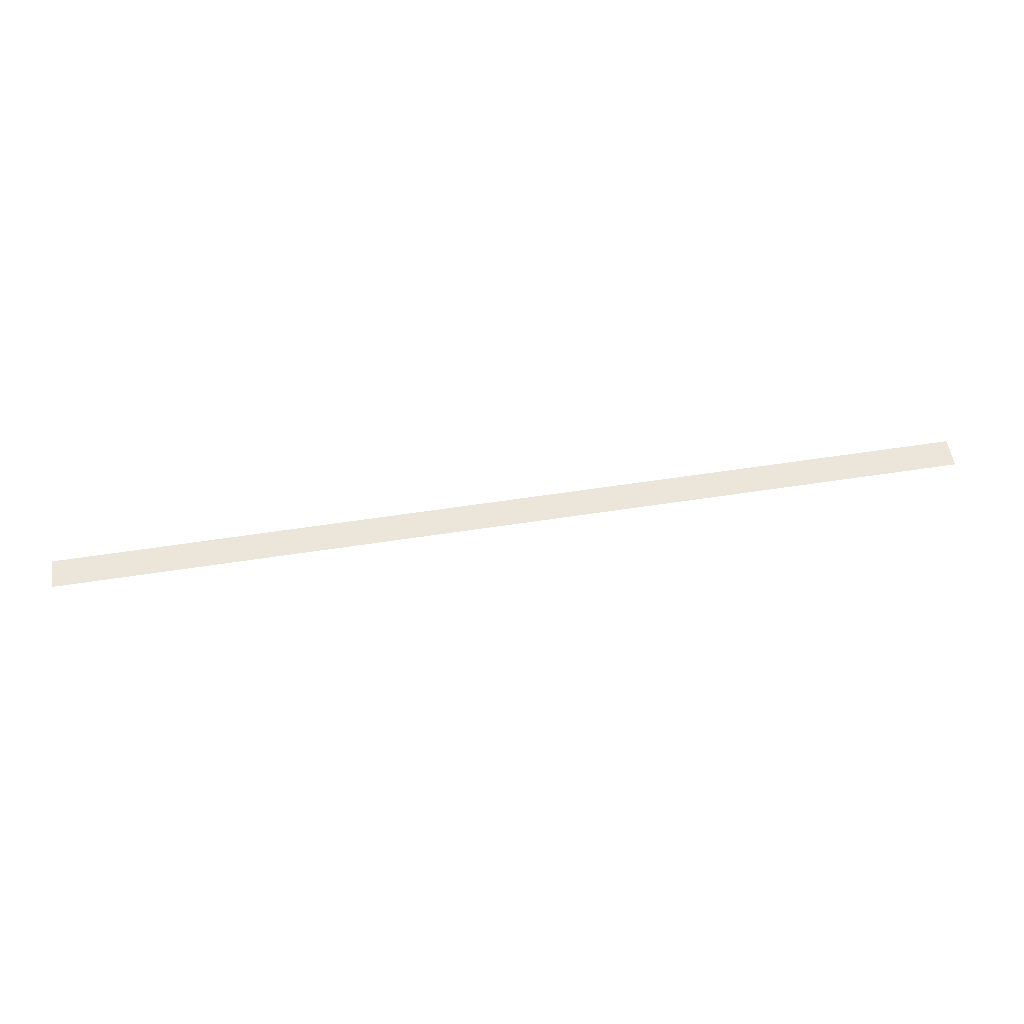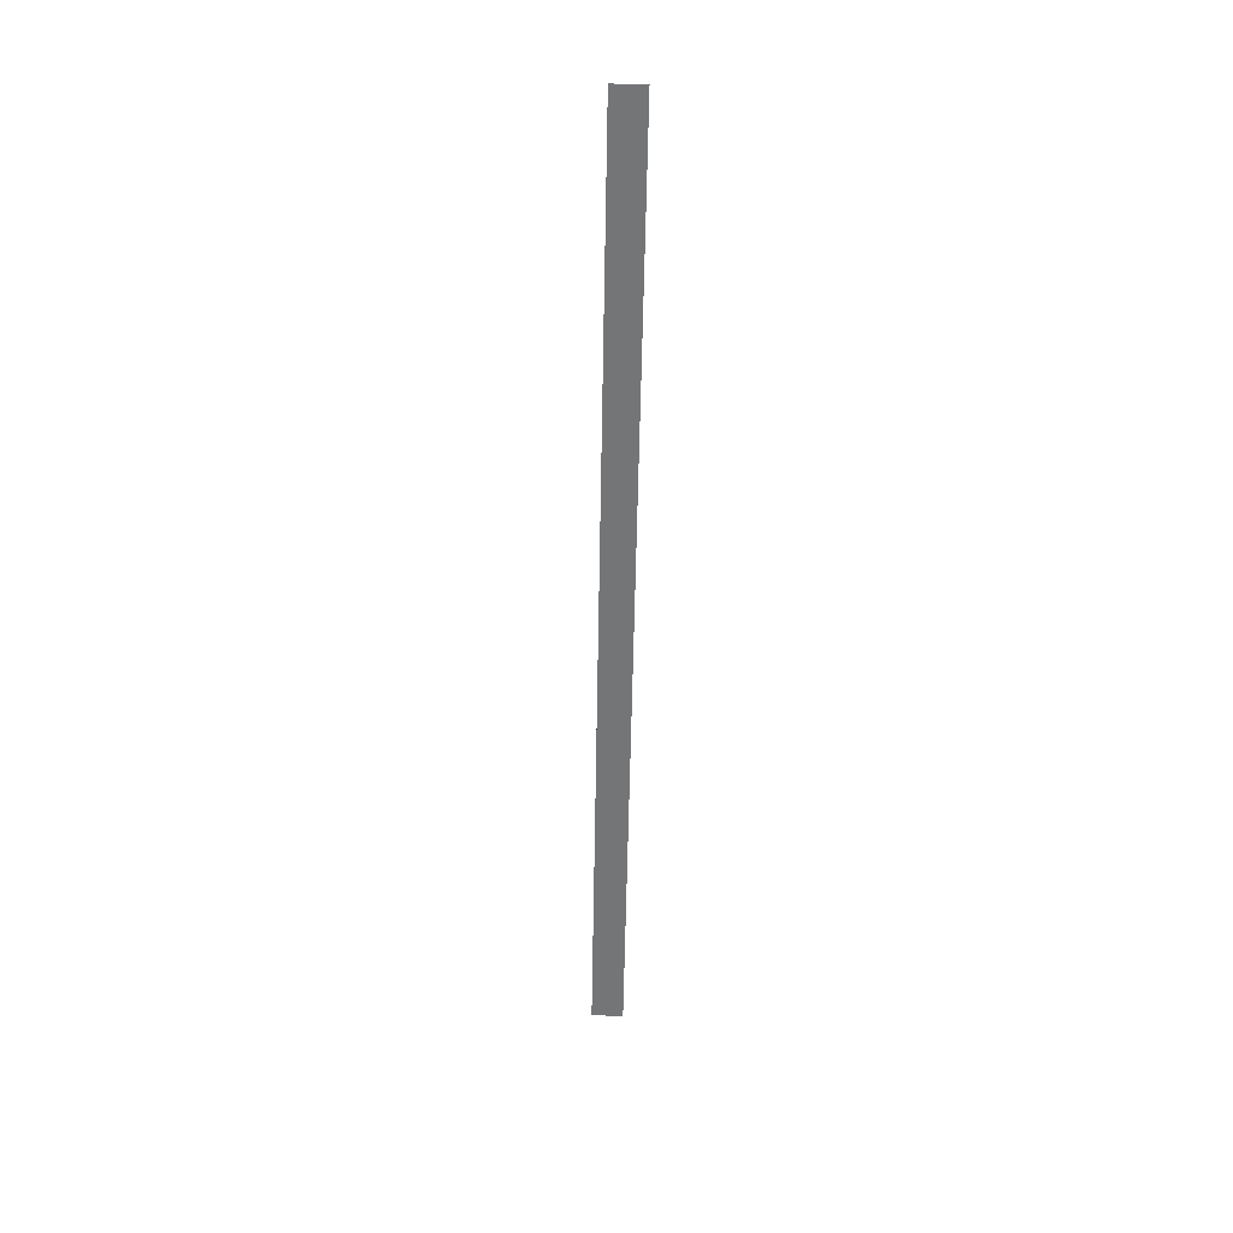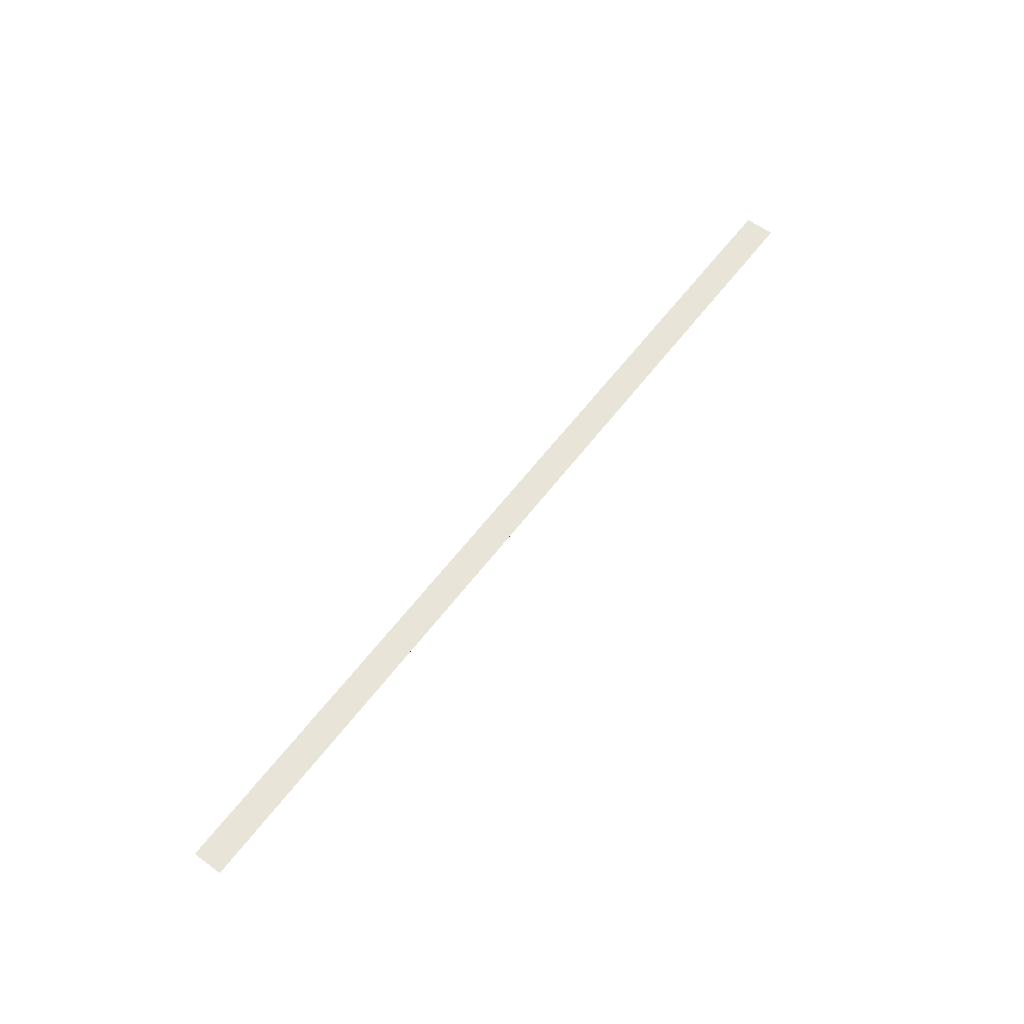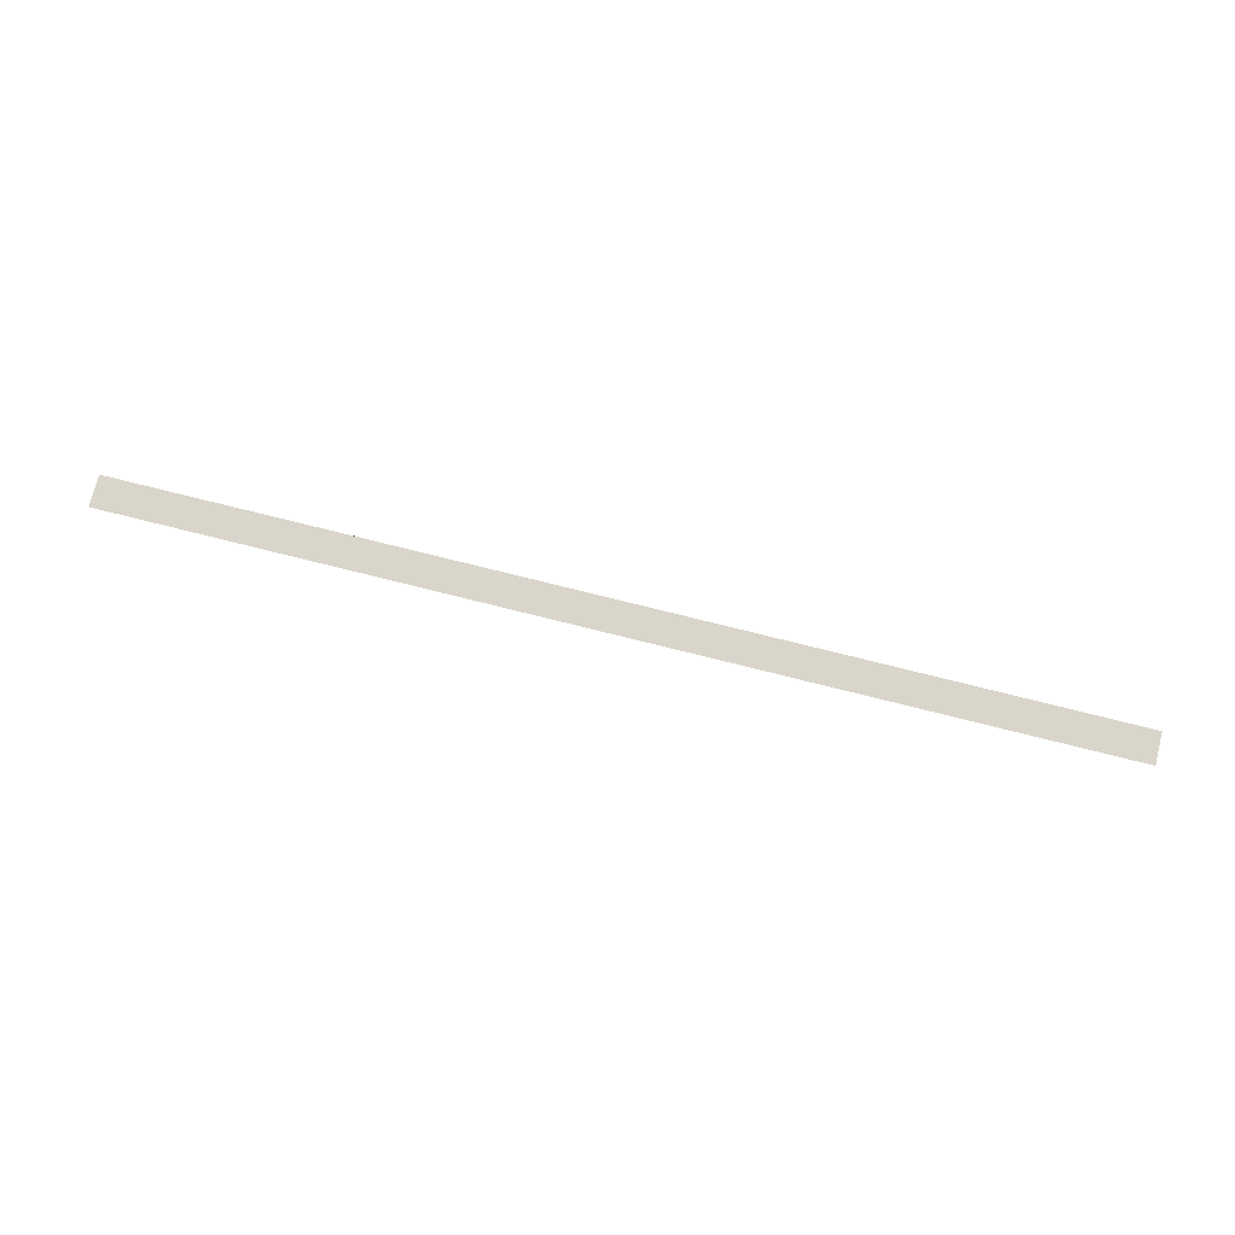
<metadata>
{"format":"obj","ext":"obj","renderer":"f3d","projection":"perspective","resolution":1024,"background":"white","views":[{"elev":55.6,"azim":170.7,"up":"+Y"},{"elev":-56.4,"azim":88.9,"up":"+Y"},{"elev":60.0,"azim":-53.1,"up":"+Y"},{"elev":74.5,"azim":-165.9,"up":"+Y"}]}
</metadata>
<code>
o wall_obb.072_Mesh.077
v -152.1 4.508 -121.3
v -150.4 4.508 -121.3
v -148.7 4.508 -121.3
v -147 4.508 -121.3
v -145.3 4.508 -121.3
v -143.6 4.508 -121.3
v -141.9 4.508 -121.3
v -140.2 4.508 -121.3
v -138.5 4.508 -121.3
v -136.8 4.508 -121.3
v -152.1 4.508 -121.8
v -150.4 4.508 -121.8
v -148.7 4.508 -121.8
v -147 4.508 -121.8
v -145.3 4.508 -121.8
v -143.6 4.508 -121.8
v -141.9 4.508 -121.8
v -140.2 4.508 -121.8
v -138.5 4.508 -121.8
v -136.8 4.508 -121.8
f 1 2 3 4 5 6 7 8 9 10 20 19 18 17 16 15 14 13 12 11

</code>
